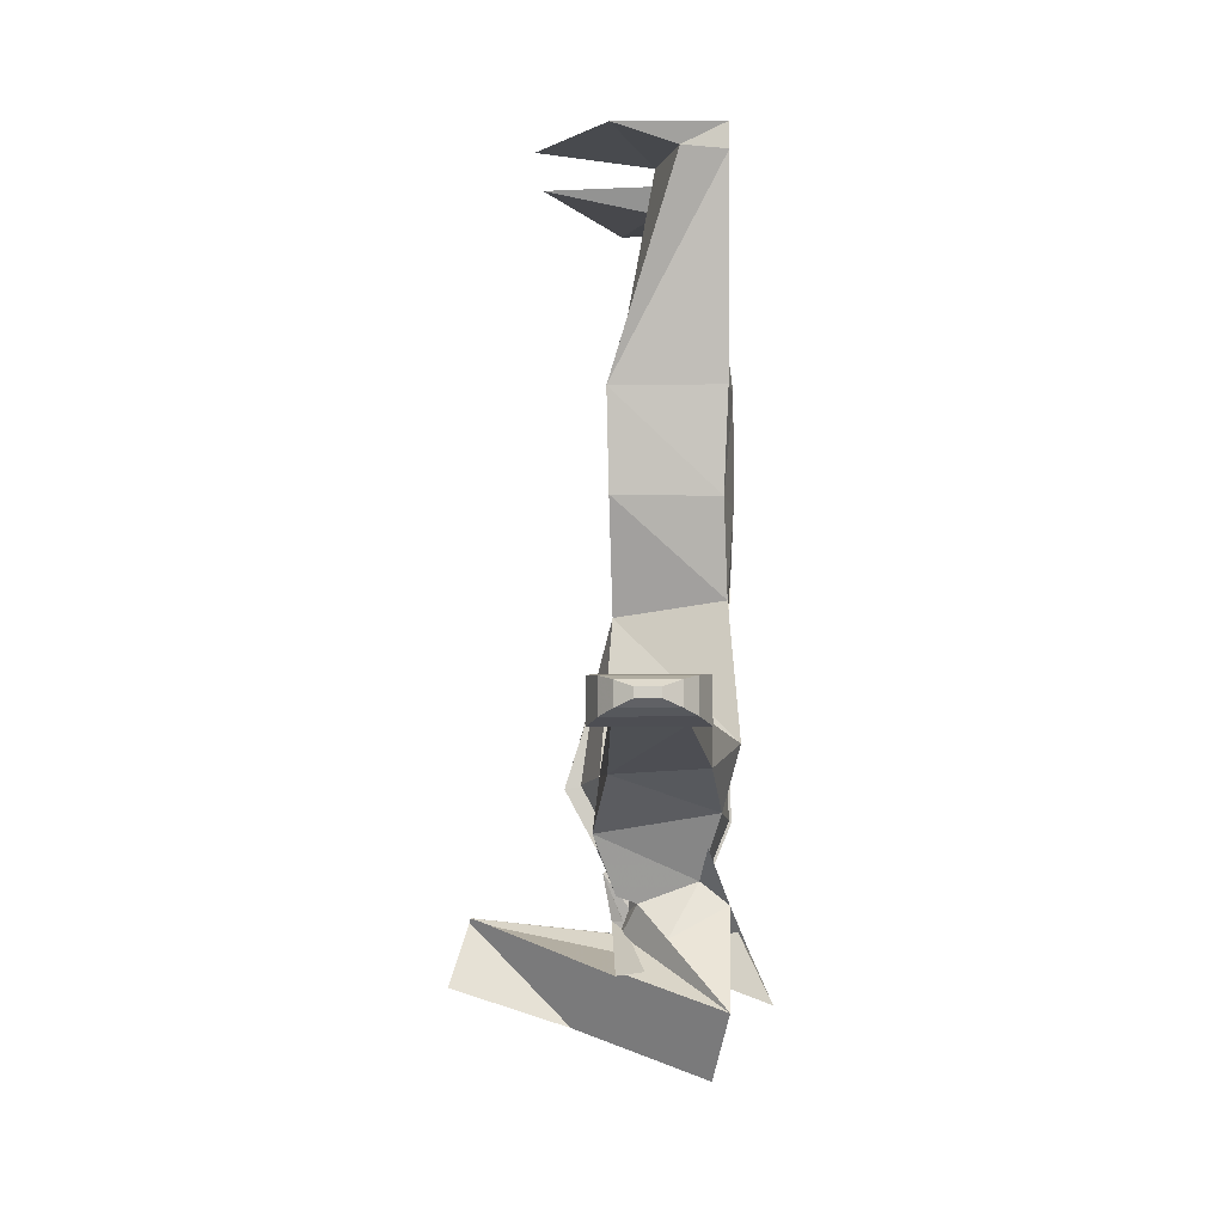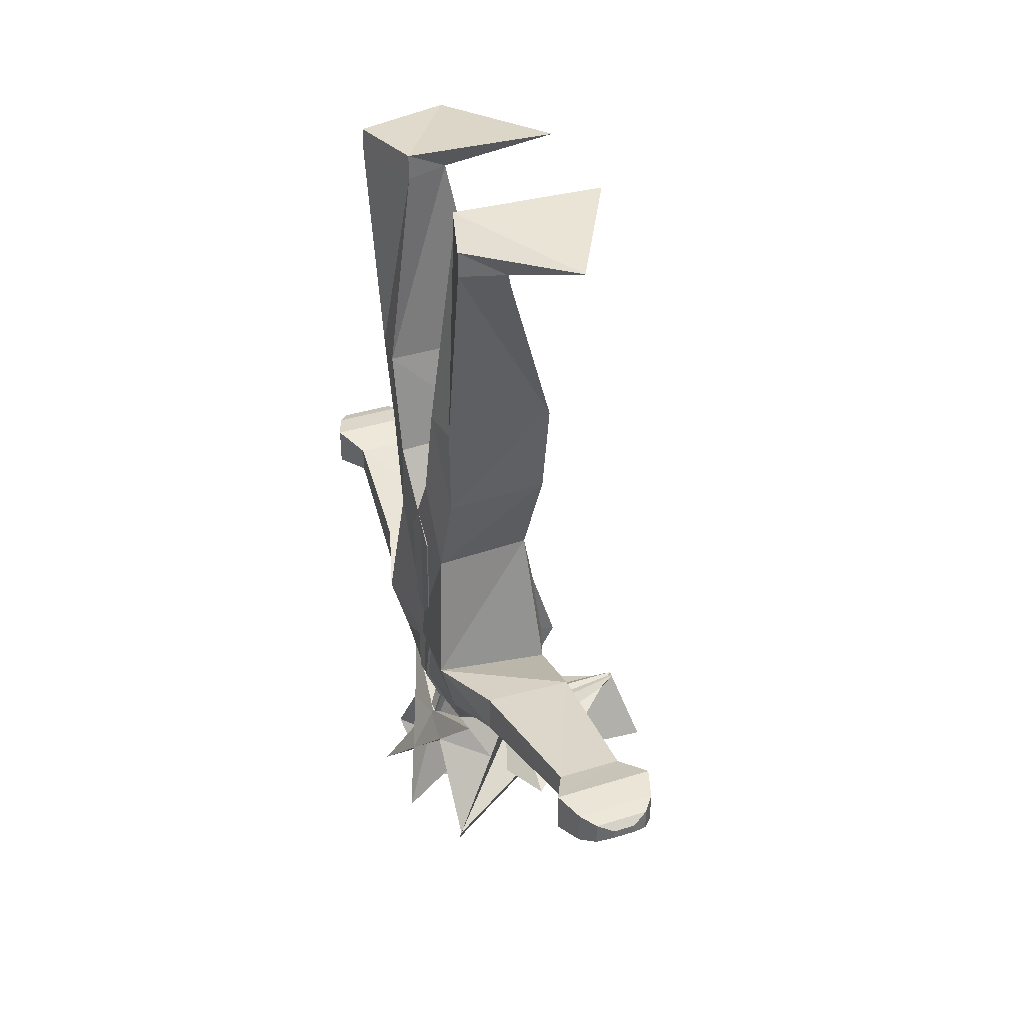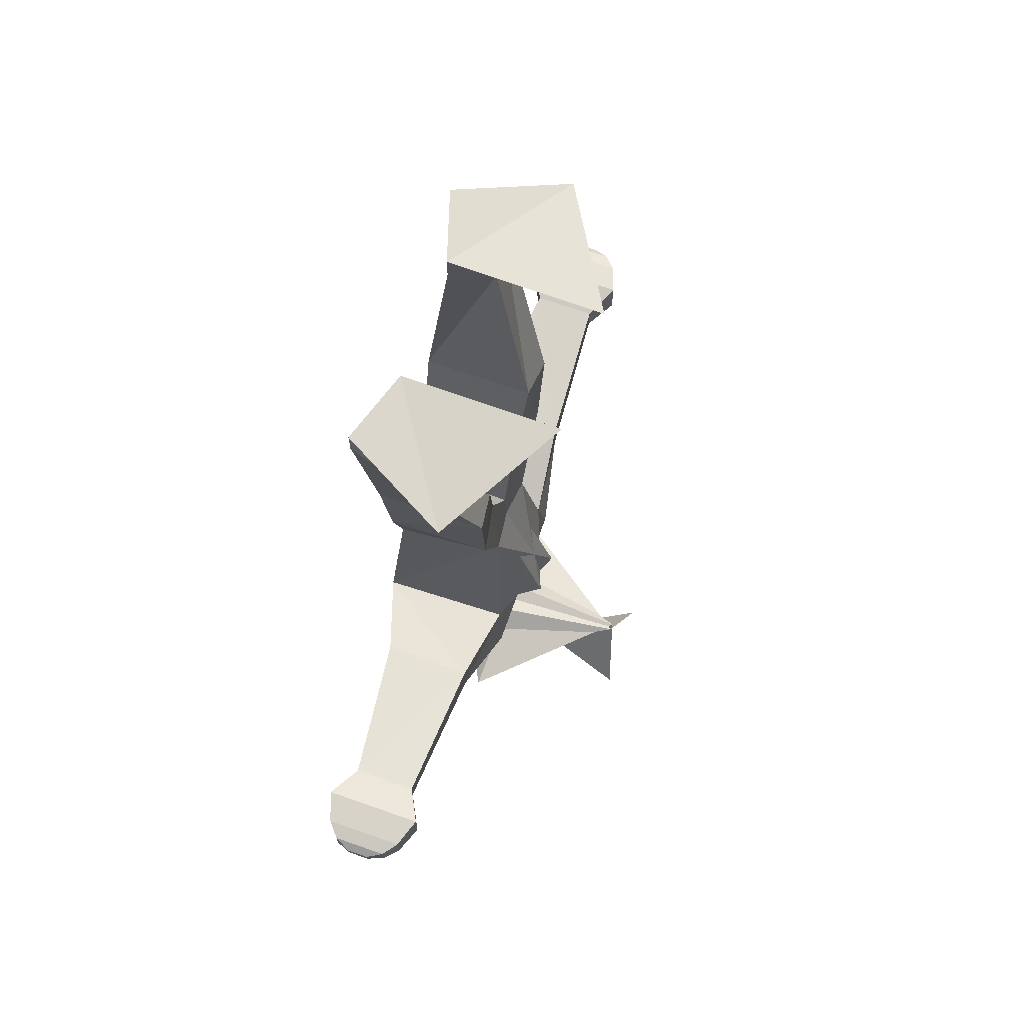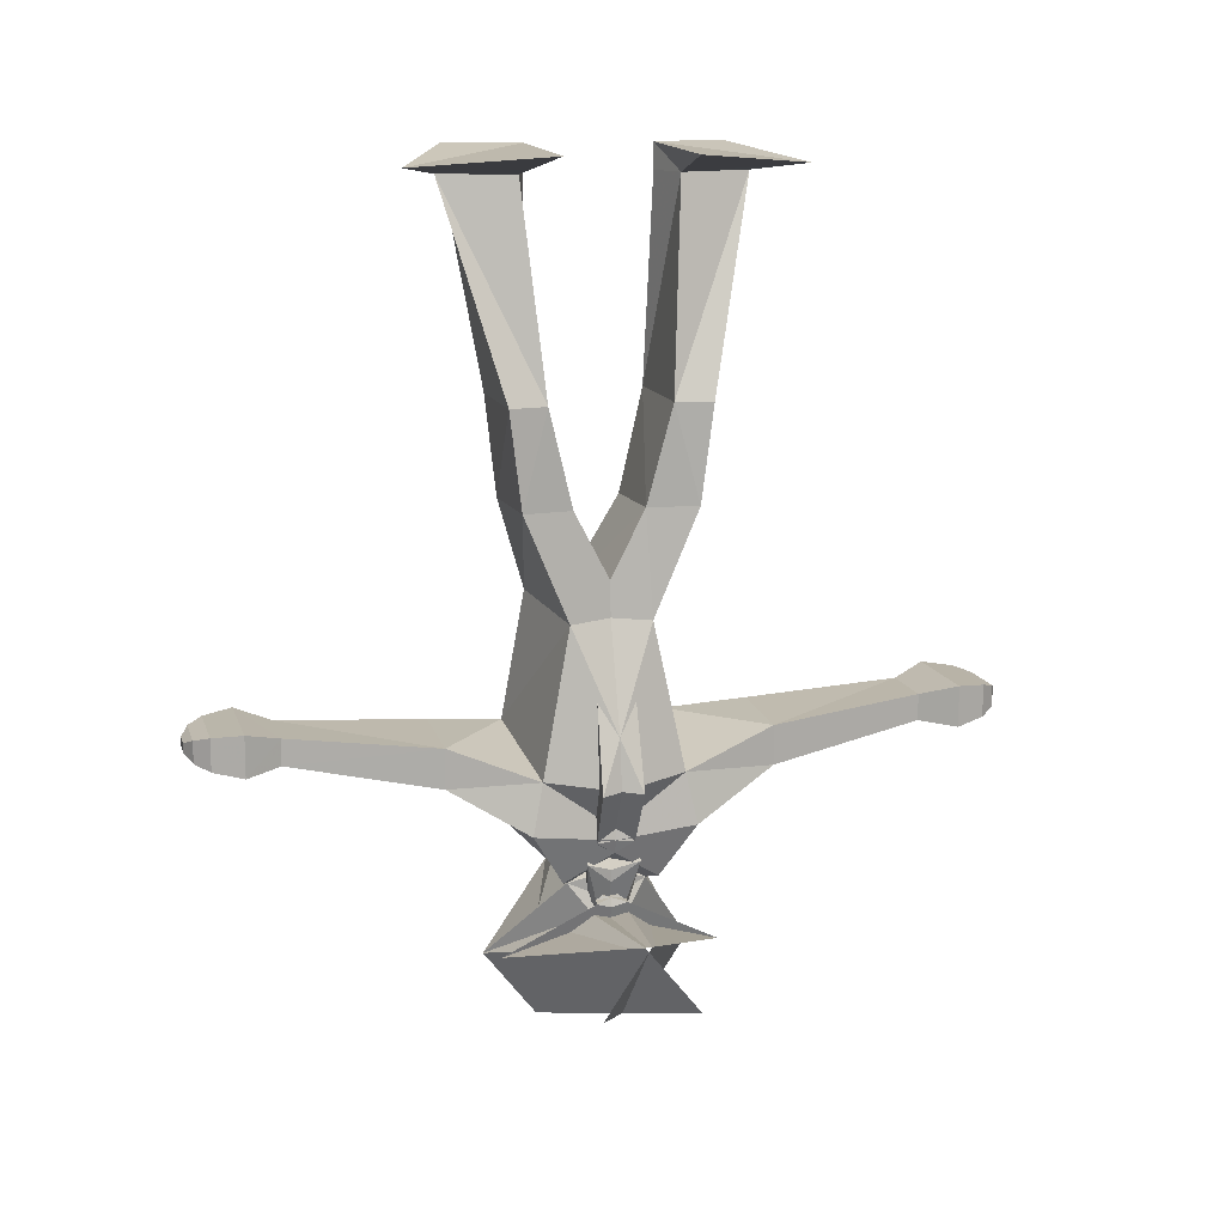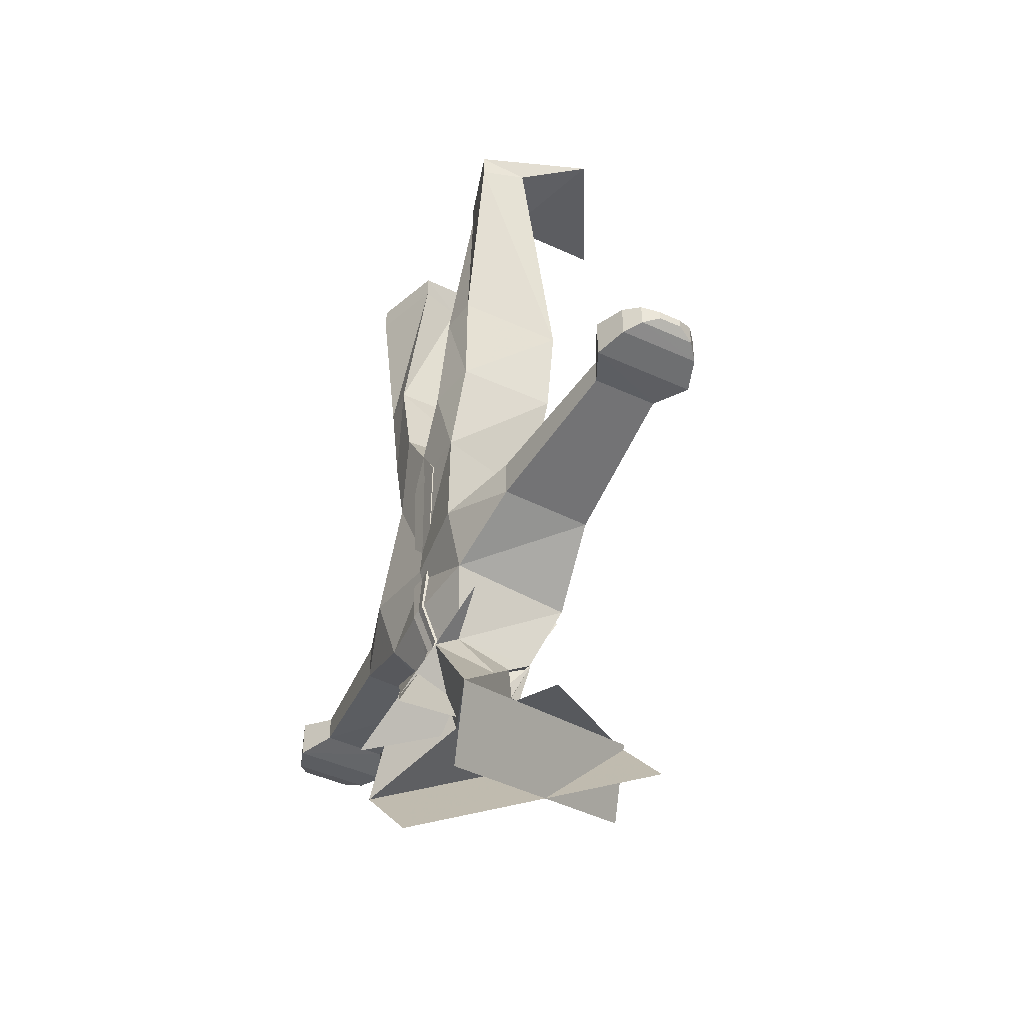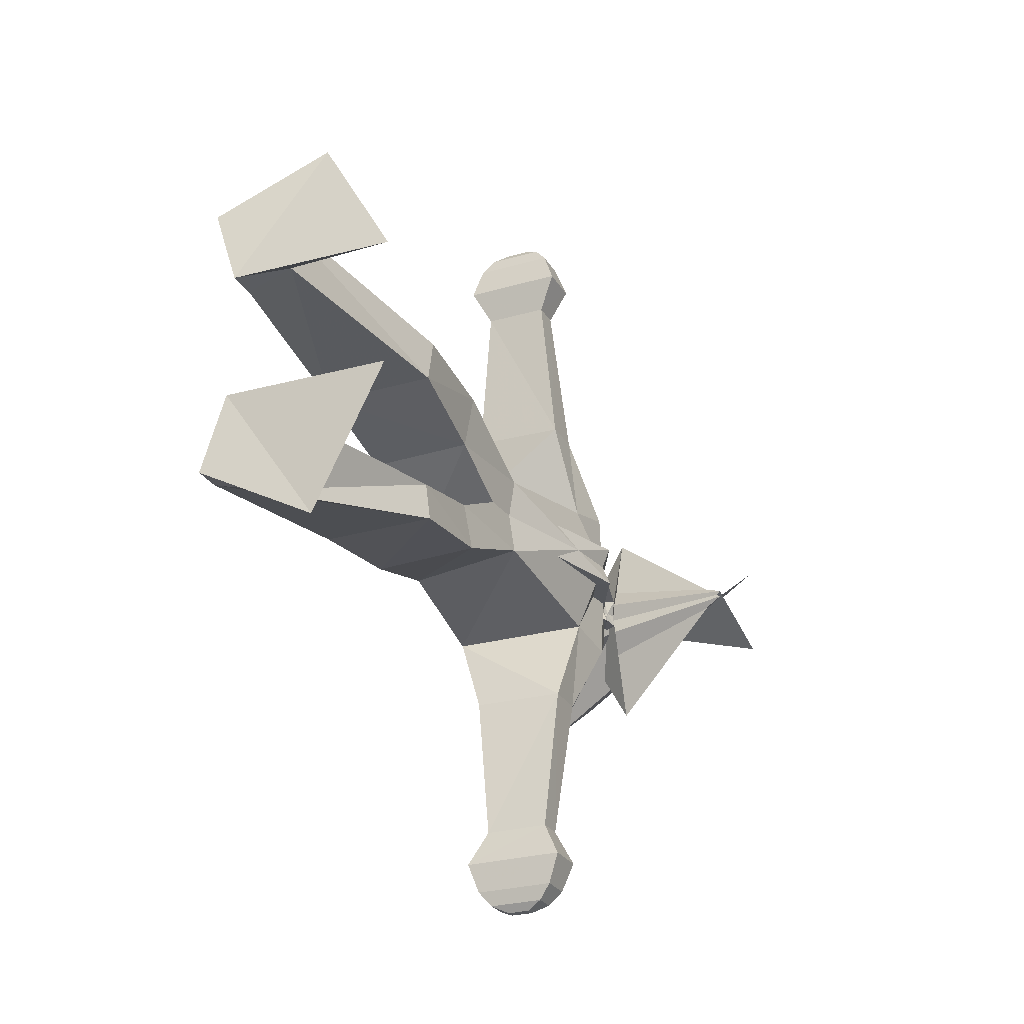
<metadata>
{"format":"obj","ext":"obj","renderer":"f3d","projection":"perspective","resolution":1024,"background":"white","views":[{"elev":-6.9,"azim":1.9,"up":"+Y"},{"elev":37.1,"azim":157.8,"up":"+Y"},{"elev":69.0,"azim":-160.7,"up":"+Y"},{"elev":13.1,"azim":-104.7,"up":"+Y"},{"elev":-44.9,"azim":152.0,"up":"+Y"},{"elev":-26.9,"azim":-155.6,"up":"+Z"}]}
</metadata>
<code>
o Cube
v -0.06526 -0.1725 -0.08127
v -0.05247 -0.000652 -0.04686
v -0.1049 -0.1827 0.02364
v -0.04524 0.005875 0.02048
v 0.08321 -0.139 -0.09559
v 0.07026 0.01481 -0.07061
v 0.07134 -0.1546 0.01843
v 0.07295 0.01069 0.02502
v 0.07211 0.2392 -0.1138
v 0.07757 0.2394 -0.06968
v -0.05689 0.2391 -0.1138
v -0.05142 0.2393 -0.06969
v 0.04657 0.481 -0.07279
v -0.005153 0.481 -0.08934
v 0.07376 0.4811 -0.1585
v 0.02203 0.4811 -0.1751
v 0.04656 0.5114 -0.07275
v -0.1361 0.5055 -0.07229
v 0.07374 0.5115 -0.1585
v -0.05016 0.4915 -0.2221
v -0.07077 -0.2462 0.02179
v 0.07406 -0.2177 0.01115
v -0.07203 -0.2326 -0.09399
v 0.06306 -0.2109 -0.08871
v -0.04409 -0.2574 0.02741
v 0.05406 -0.2659 0.01001
v -0.04874 -0.2967 -0.05523
v 0.03931 -0.281 -0.04253
v 0.05233 -0.1245 -0.1873
v -0.0535 -0.1294 -0.1873
v 0.0524 -0.17 -0.1876
v -0.05321 -0.1758 -0.1878
v 0.0306 -0.1074 -0.3634
v -0.04399 -0.1078 -0.3634
v 0.03061 -0.1383 -0.3634
v -0.04397 -0.1387 -0.3634
v 0.05175 -0.09558 -0.4042
v -0.06534 -0.09581 -0.4042
v 0.05176 -0.1437 -0.4042
v -0.06533 -0.144 -0.4043
v 0.03918 -0.09953 -0.4391
v -0.05285 -0.09968 -0.4391
v 0.03918 -0.1373 -0.4391
v -0.05284 -0.1375 -0.4391
v 0.02471 -0.1049 -0.4562
v -0.03841 -0.105 -0.4562
v 0.02471 -0.1308 -0.4562
v -0.0384 -0.1309 -0.4562
v 0.005923 -0.1124 -0.465
v -0.01964 -0.1124 -0.465
v 0.005925 -0.1229 -0.465
v -0.01964 -0.1229 -0.465
v 0.01232 -0.3722 0.01427
v 0.06356 -0.2997 0.007607
v 0.07002 -0.4159 -0.1231
v 0.04815 -0.2476 -0.1027
v 0.1159 -0.4105 0.05068
v 0.0713 -0.3063 -0.04745
v -0.0635 -0.2724 0.03085
v -0.02638 -0.3048 -0.04569
v -0.04439 -0.3372 -0.02055
v -0.05457 -0.3228 0.01785
v -0.04221 -0.3235 0.02156
v -0.03972 -0.3148 -0.01646
v -0.2067 -0.3199 -0.003847
v -0.04701 -0.3785 0.1259
v -0.05472 0.1247 -0.09945
v -0.04375 0.124 -0.04057
v 0.07775 0.1183 -0.04195
v 0.06676 0.1218 -0.1017
v 0.05134 -0.4885 -0.06447
v -0.2254 -0.3925 0.05474
v 0.005766 -0.3418 -0.07149
v -0.002652 -0.3659 -0.05795
v -0.06526 -0.1725 0.08127
v -0.05247 -0.000652 0.04686
v -0.1049 -0.1827 -0.02364
v -0.04524 0.005875 -0.02048
v 0.08321 -0.139 0.09559
v 0.07026 0.01481 0.07061
v 0.07134 -0.1546 -0.01843
v 0.07295 0.01069 -0.02502
v 0.07211 0.2392 0.1138
v 0.07757 0.2394 0.06968
v -0.05689 0.2391 0.1138
v -0.05142 0.2393 0.06969
v 0.04657 0.481 0.07279
v -0.005153 0.481 0.08934
v 0.07376 0.4811 0.1585
v 0.02203 0.4811 0.1751
v 0.04656 0.5114 0.07275
v -0.1361 0.5055 0.07229
v 0.07374 0.5115 0.1585
v -0.05016 0.4915 0.2221
v -0.07077 -0.2462 -0.02179
v 0.07406 -0.2177 -0.01115
v -0.07203 -0.2326 0.09399
v 0.06306 -0.2109 0.08871
v -0.04409 -0.2574 -0.02741
v 0.05406 -0.2659 -0.01001
v -0.04874 -0.2967 0.05523
v 0.03931 -0.281 0.04253
v 0.05233 -0.1245 0.1873
v -0.0535 -0.1294 0.1873
v 0.0524 -0.17 0.1876
v -0.05321 -0.1758 0.1878
v 0.0306 -0.1074 0.3634
v -0.04399 -0.1078 0.3634
v 0.03061 -0.1383 0.3634
v -0.04397 -0.1387 0.3634
v 0.05175 -0.09558 0.4042
v -0.06534 -0.09581 0.4042
v 0.05176 -0.1437 0.4042
v -0.06533 -0.144 0.4043
v 0.03918 -0.09953 0.4391
v -0.05285 -0.09968 0.4391
v 0.03918 -0.1373 0.4391
v -0.05284 -0.1375 0.4391
v 0.02471 -0.1049 0.4562
v -0.03841 -0.105 0.4562
v 0.02471 -0.1308 0.4562
v -0.0384 -0.1309 0.4562
v 0.005923 -0.1124 0.465
v -0.01964 -0.1124 0.465
v 0.005925 -0.1229 0.465
v -0.01964 -0.1229 0.465
v 0.01232 -0.3722 -0.01427
v 0.06356 -0.2997 -0.007607
v 0.07002 -0.4159 0.1231
v 0.04815 -0.2476 0.1027
v 0.1159 -0.4105 -0.05068
v 0.0713 -0.3063 0.04745
v -0.0635 -0.2724 -0.03085
v -0.02638 -0.3048 0.04569
v -0.04439 -0.3372 0.02055
v -0.05457 -0.3228 -0.01785
v -0.04221 -0.3235 -0.02156
v -0.03972 -0.3148 0.01646
v -0.2067 -0.3199 0.003847
v -0.04701 -0.3785 -0.1259
v -0.05472 0.1247 0.09945
v -0.04375 0.124 0.04057
v 0.07775 0.1183 0.04195
v 0.06676 0.1218 0.1017
v 0.05134 -0.4885 0.06447
v -0.2254 -0.3925 -0.05474
v 0.005766 -0.3418 0.07149
v -0.002652 -0.3659 0.05795
f 5 30 1
f 4 7 8
f 7 6 8
f 6 67 70
f 2 3 4
f 5 2 6
f 12 14 16
f 8 68 4
f 6 69 8
f 2 68 67
f 16 19 15
f 10 13 14
f 11 16 15
f 9 15 13
f 17 20 18
f 13 19 17
f 14 20 16
f 14 17 18
f 22 25 26
f 7 21 22
f 7 24 5
f 1 21 3
f 73 60 28
f 23 28 27
f 21 27 25
f 22 28 24
f 29 35 33
f 1 32 23
f 24 32 31
f 5 31 29
f 34 40 36
f 30 33 34
f 30 36 32
f 32 35 31
f 40 43 39
f 36 39 35
f 33 39 37
f 34 37 38
f 41 47 45
f 37 43 41
f 38 41 42
f 38 44 40
f 46 52 48
f 42 45 46
f 42 48 44
f 44 47 43
f 50 51 52
f 47 52 51
f 45 51 49
f 46 49 50
f 58 53 55
f 25 60 59
f 28 54 56
f 25 53 54
f 58 54 57
f 59 64 63
f 64 62 63
f 59 62 53
f 53 62 66
f 61 60 74
f 53 65 55
f 61 66 62
f 61 55 65
f 70 10 69
f 67 12 11
f 70 11 9
f 68 10 12
f 65 71 72
f 74 73 55
f 73 58 55
f 104 79 75
f 78 81 77
f 80 81 82
f 80 141 76
f 76 77 75
f 76 79 80
f 86 88 84
f 142 82 78
f 143 80 82
f 76 142 78
f 93 90 89
f 84 87 83
f 85 90 86
f 83 89 85
f 91 94 93
f 87 93 89
f 94 88 90
f 88 91 87
f 96 99 95
f 81 95 77
f 98 81 79
f 95 75 77
f 132 130 102
f 97 102 98
f 95 101 97
f 102 96 98
f 103 109 105
f 106 75 97
f 98 106 97
f 79 105 98
f 114 108 110
f 104 107 103
f 110 104 106
f 109 106 105
f 117 114 113
f 113 110 109
f 107 113 109
f 108 111 107
f 115 121 117
f 111 117 113
f 112 115 111
f 118 112 114
f 126 120 122
f 116 119 115
f 122 116 118
f 121 118 117
f 124 125 123
f 121 126 122
f 119 125 121
f 120 123 119
f 127 132 129
f 99 134 101
f 102 128 100
f 128 127 99
f 128 132 131
f 133 138 134
f 136 138 137
f 136 133 127
f 127 140 136
f 148 134 135
f 139 127 129
f 140 135 136
f 135 129 148
f 84 144 143
f 141 86 142
f 144 85 141
f 142 84 143
f 139 145 129
f 148 129 147
f 147 129 132
f 5 29 30
f 4 3 7
f 7 5 6
f 6 2 67
f 2 1 3
f 5 1 2
f 12 10 14
f 8 69 68
f 6 70 69
f 2 4 68
f 16 20 19
f 10 9 13
f 11 12 16
f 9 11 15
f 17 19 20
f 13 15 19
f 14 18 20
f 14 13 17
f 22 21 25
f 7 3 21
f 7 22 24
f 1 23 21
f 60 27 28
f 28 56 58
f 58 73 28
f 23 24 28
f 21 23 27
f 22 26 28
f 29 31 35
f 1 30 32
f 24 23 32
f 5 24 31
f 34 38 40
f 30 29 33
f 30 34 36
f 32 36 35
f 40 44 43
f 36 40 39
f 33 35 39
f 34 33 37
f 41 43 47
f 37 39 43
f 38 37 41
f 38 42 44
f 46 50 52
f 42 41 45
f 42 46 48
f 44 48 47
f 50 49 51
f 47 48 52
f 45 47 51
f 46 45 49
f 58 57 53
f 25 27 60
f 28 26 54
f 54 26 25
f 25 59 53
f 53 57 54
f 58 56 54
f 59 60 64
f 64 61 62
f 59 63 62
f 64 60 61
f 60 73 74
f 53 66 65
f 61 65 66
f 61 74 55
f 70 9 10
f 67 68 12
f 70 67 11
f 68 69 10
f 65 55 71
f 104 103 79
f 78 82 81
f 80 79 81
f 80 144 141
f 76 78 77
f 76 75 79
f 86 90 88
f 142 143 82
f 143 144 80
f 76 141 142
f 93 94 90
f 84 88 87
f 85 89 90
f 83 87 89
f 91 92 94
f 87 91 93
f 94 92 88
f 88 92 91
f 96 100 99
f 81 96 95
f 98 96 81
f 95 97 75
f 102 101 134
f 134 147 102
f 147 132 102
f 97 101 102
f 95 99 101
f 102 100 96
f 103 107 109
f 106 104 75
f 98 105 106
f 79 103 105
f 114 112 108
f 104 108 107
f 110 108 104
f 109 110 106
f 117 118 114
f 113 114 110
f 107 111 113
f 108 112 111
f 115 119 121
f 111 115 117
f 112 116 115
f 118 116 112
f 126 124 120
f 116 120 119
f 122 120 116
f 121 122 118
f 124 126 125
f 121 125 126
f 119 123 125
f 120 124 123
f 127 131 132
f 99 133 134
f 102 130 128
f 99 100 128
f 128 131 127
f 127 133 99
f 128 130 132
f 133 137 138
f 136 135 138
f 136 137 133
f 147 134 148
f 134 138 135
f 139 140 127
f 140 139 135
f 135 139 129
f 84 83 144
f 141 85 86
f 144 83 85
f 142 86 84
f 139 146 145

</code>
